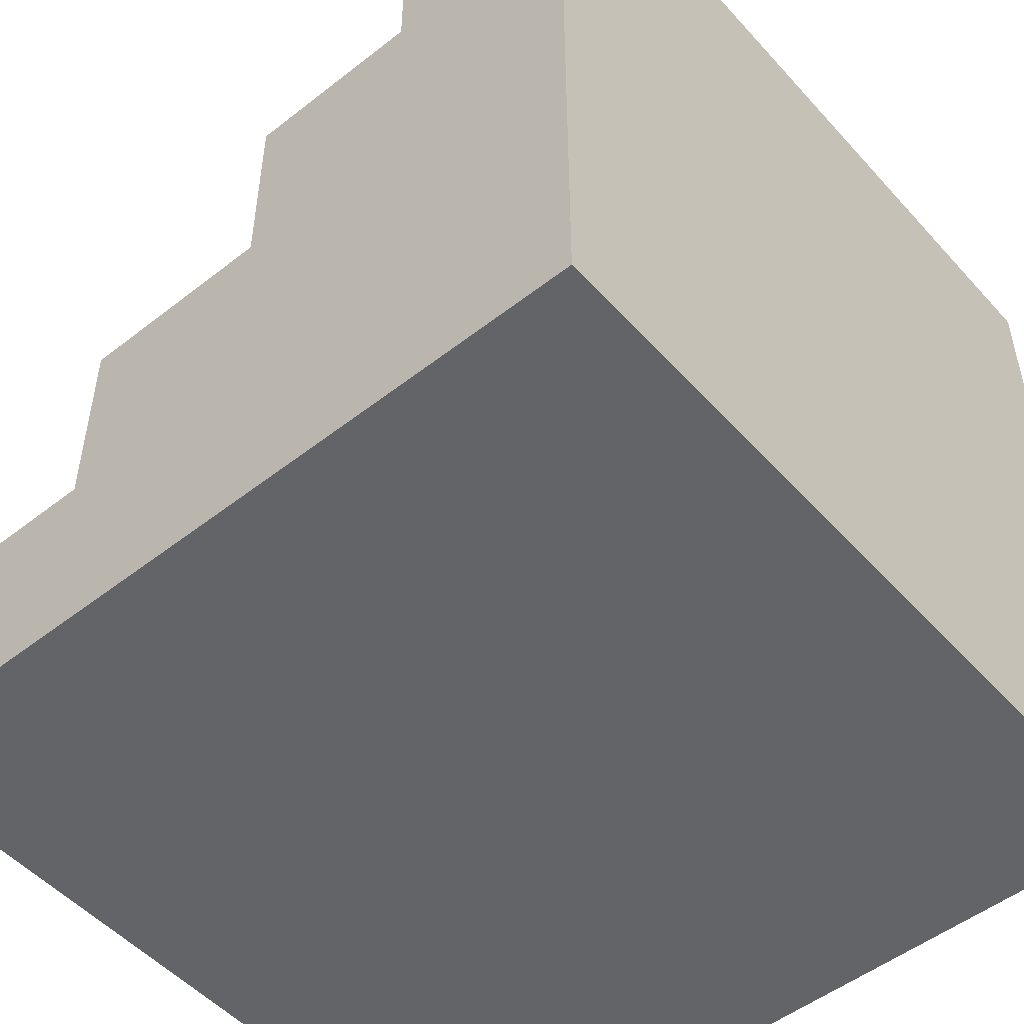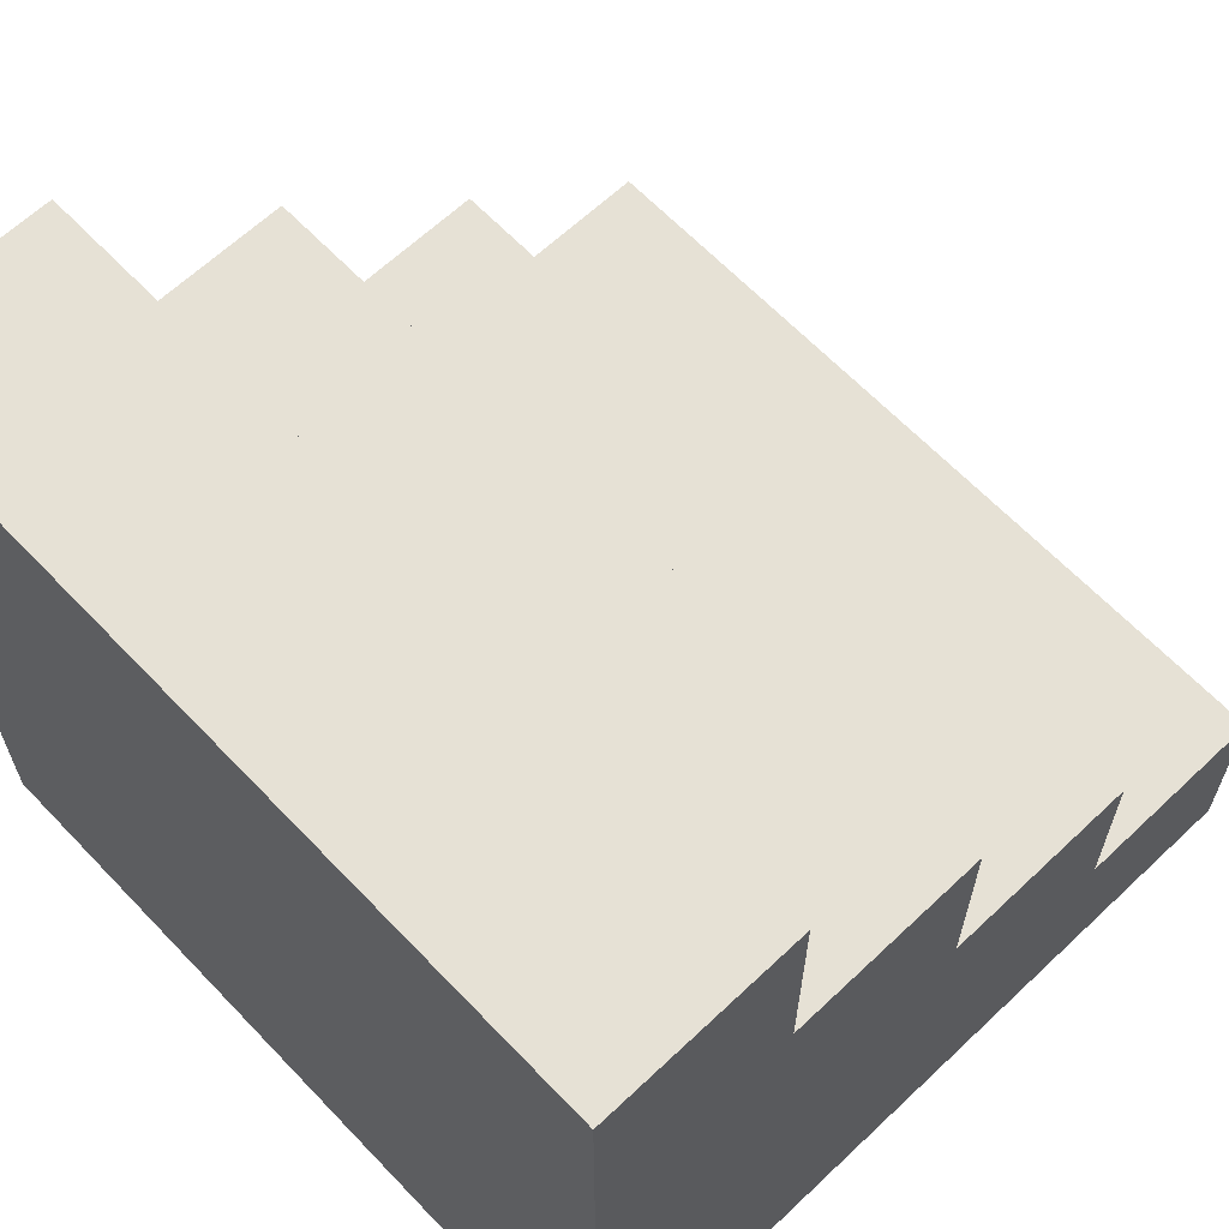
<metadata>
{"format":"obj","ext":"obj","renderer":"f3d","projection":"perspective","resolution":1024,"background":"white","views":[{"elev":-51.1,"azim":-49.6,"up":"+Z"},{"elev":64.2,"azim":-133.6,"up":"+Y"}]}
</metadata>
<code>
o
v 0 2 0
v 0 2 -4
v 0 2.1 -0.1
v 0 2.1 -3.9
v 0 2.4 -0.4
v 0 2.4 -1.7
v 0 2.4 -2.2
v 0 2.4 -3.6
v 0 2.6 -1.7
v 0 2.6 -1.9
v 0 2.6 -3.6
v 0 2.6 -3.7
v 0 2.8 -1.9
v 0 2.8 -2
v 0 2.8 -2.2
v 0 2.8 -2.3
v 0 2.9 -0.1
v 0 2.9 -0.4
v 0 2.9 -1.9
v 0 2.9 -2
v 0 3 0
v 0 3 -0.4
v 0 3 -1
v 0 3.1 -3
v 0 3.1 -3.3
v 0 3.1 -3.6
v 0 3.1 -3.7
v 0 3.2 -1.7
v 0 3.2 -1.9
v 0 3.3 -1
v 0 3.3 -1.1
v 0 3.3 -1.7
v 0 3.3 -2.3
v 0 3.3 -2.6
v 0 3.3 -2.8
v 0 3.3 -3
v 0 3.3 -3.3
v 0 3.3 -3.4
v 0 3.5 -2.6
v 0 3.5 -2.8
v 0 3.7 -1
v 0 3.7 -1.1
v 0 3.7 -2.6
v 0 3.9 -1
v 0 3.9 -2
v 0 4 -3.4
v 0 4 -3.6
v 0 4.3 -3
v 0 4.3 -3.3
v 0 4.6 -2
v 0 4.6 -2.1
v 0 4.6 -2.6
v 0 4.7 -3.2
v 0 4.7 -3.5
v 0 4.8 -2.1
v 0 4.8 -3.1
v 0 4.9 -2
v 0 4.9 -3
v 0 5.1 -3.5
v 0 5.1 -3.7
v 0 5.2 -3.5
v 0 5.2 -3.7
v 0 5.5 -3.2
v 0 5.5 -3.5
v 0 5.9 -3.1
v 0 5.9 -3.9
v 0 6 -3
v 0 6 -4
v 4 2 0
v 4 2 -4
v 4 2.1 -0.1
v 4 2.1 -3.9
v 4 2.2 -1.3
v 4 2.2 -1.7
v 4 2.4 -0.4
v 4 2.4 -1.3
v 4 2.4 -2.3
v 4 2.4 -3.6
v 4 2.5 -1.7
v 4 2.5 -1.8
v 4 2.5 -2.1
v 4 2.5 -2.3
v 4 2.9 -0.1
v 4 2.9 -0.4
v 4 3 0
v 4 3 -0.4
v 4 3 -1
v 4 3 -1.7
v 4 3 -1.8
v 4 3.1 -2.1
v 4 3.1 -2.3
v 4 3.3 -1
v 4 3.3 -1.1
v 4 3.3 -1.3
v 4 3.3 -2.3
v 4 3.3 -2.7
v 4 3.3 -2.9
v 4 3.3 -3.3
v 4 3.3 -3.5
v 4 3.3 -3.6
v 4 3.4 -1.3
v 4 3.4 -1.7
v 4 3.5 -3.3
v 4 3.5 -3.5
v 4 3.6 -2.7
v 4 3.6 -2.9
v 4 3.7 -1
v 4 3.7 -1.1
v 4 3.7 -2.6
v 4 3.7 -3.6
v 4 3.7 -3.7
v 4 3.9 -1
v 4 3.9 -2
v 4 3.9 -3.3
v 4 3.9 -3.6
v 4 3.9 -3.7
v 4 3.9 -3.9
v 4 3.9 -4
v 4 4.1 -3
v 4 4.1 -3.3
v 4 4.3 -3
v 4 4.3 -3.3
v 4 4.4 -3.3
v 4 4.4 -3.9
v 4 4.4 -4
v 4 4.6 -2
v 4 4.6 -2.1
v 4 4.6 -2.6
v 4 4.8 -2.1
v 4 4.8 -3.1
v 4 4.9 -2
v 4 4.9 -3
v 4 5.1 -3.2
v 4 5.1 -3.6
v 4 5.4 -3
v 4 5.4 -3.1
v 4 5.4 -3.2
v 4 5.5 -3.5
v 4 5.5 -3.6
v 4 5.6 -3
v 4 5.6 -3.1
v 4 5.6 -3.5
v 4 5.9 -3.1
v 4 5.9 -3.9
v 4 6 -3
v 4 6 -4
v 0 2 0
v 0 3 0
v 0.1 2.1 0
v 0.1 2.9 0
v 1.4 2.4 0
v 1.4 2.7 0
v 1.5 2.4 0
v 1.5 2.5 0
v 1.5 2.7 0
v 1.5 2.9 0
v 1.5 3 0
v 1.9 2.2 0
v 1.9 2.5 0
v 1.9 3 0
v 3.6 2.2 0
v 3.6 2.9 0
v 3.6 3 0
v 3.9 2.1 0
v 3.9 2.9 0
v 4 2 0
v 4 3 0
v 0 3 -1
v 0 3.3 -1
v 0 3.7 -1
v 0 3.9 -1
v 0.1 3 -1
v 0.1 3.1 -1
v 0.1 3.3 -1
v 0.1 3.7 -1
v 0.7 3.7 -1
v 0.7 3.8 -1
v 0.7 3.9 -1
v 1.2 3.3 -1
v 1.2 3.4 -1
v 1.3 3.1 -1
v 1.3 3.3 -1
v 1.3 3.4 -1
v 1.3 3.5 -1
v 1.6 3.6 -1
v 1.6 3.8 -1
v 1.6 3.9 -1
v 1.8 3.2 -1
v 1.8 3.5 -1
v 1.9 3.1 -1
v 1.9 3.2 -1
v 2.2 3.1 -1
v 2.2 3.5 -1
v 2.4 3.5 -1
v 2.4 3.6 -1
v 2.4 3.8 -1
v 2.4 3.9 -1
v 2.5 3.5 -1
v 2.5 3.6 -1
v 2.7 3.2 -1
v 2.7 3.3 -1
v 2.7 3.4 -1
v 2.7 3.5 -1
v 2.8 3.1 -1
v 2.8 3.2 -1
v 2.8 3.3 -1
v 2.8 3.4 -1
v 3.2 3.1 -1
v 3.2 3.8 -1
v 3.2 3.9 -1
v 3.7 3.1 -1
v 3.7 3.7 -1
v 3.7 3.9 -1
v 3.9 3 -1
v 3.9 3.1 -1
v 3.9 3.3 -1
v 3.9 3.7 -1
v 4 3 -1
v 4 3.3 -1
v 4 3.7 -1
v 4 3.9 -1
v 0 3.9 -2
v 0 4.6 -2
v 0 4.9 -2
v 0.1 4.6 -2
v 0.1 4.8 -2
v 0.7 3.9 -2
v 0.7 4 -2
v 0.7 4.6 -2
v 1.6 3.9 -2
v 1.6 4 -2
v 1.6 4.4 -2
v 2.4 3.9 -2
v 2.4 4 -2
v 2.4 4.4 -2
v 2.9 3.9 -2
v 3.3 3.9 -2
v 3.3 4 -2
v 3.3 4.6 -2
v 3.9 4.6 -2
v 3.9 4.8 -2
v 4 3.9 -2
v 4 4.6 -2
v 4 4.9 -2
v 0 4.9 -3
v 0 6 -3
v 0.1 5 -3
v 0.1 5.9 -3
v 0.2 5.9 -3
v 0.2 6 -3
v 0.7 5.2 -3
v 0.7 5.7 -3
v 0.7 5.9 -3
v 0.7 6 -3
v 0.9 4.9 -3
v 0.9 5 -3
v 0.9 5.2 -3
v 0.9 5.7 -3
v 0.9 5.9 -3
v 1.8 5.4 -3
v 1.8 5.9 -3
v 1.8 6 -3
v 3.1 4.9 -3
v 3.1 5 -3
v 3.1 5.2 -3
v 3.2 5.4 -3
v 3.2 5.7 -3
v 3.2 5.9 -3
v 3.2 6 -3
v 3.3 5.2 -3
v 3.3 5.4 -3
v 3.3 5.6 -3
v 3.3 5.7 -3
v 3.9 5 -3
v 3.9 5.4 -3
v 3.9 5.6 -3
v 3.9 5.9 -3
v 4 4.9 -3
v 4 5.4 -3
v 4 5.6 -3
v 4 6 -3
v 0 2 -4
v 0 6 -4
v 0.1 2 -4
v 0.1 5.9 -4
v 1.5 2.5 -4
v 1.5 3 -4
v 2.5 2.5 -4
v 2.5 3 -4
v 3.9 2 -4
v 3.9 3.9 -4
v 3.9 4.4 -4
v 3.9 5.9 -4
v 4 2 -4
v 4 3.9 -4
v 4 4.4 -4
v 4 6 -4
v 0 2 0
v 4 2 0
v 0.1 2 -0.1
v 3.9 2 -0.1
v 0 2 -4
v 0.1 2 -4
v 3.9 2 -4
v 4 2 -4
v 0 3 0
v 1.5 3 0
v 1.9 3 0
v 3.6 3 0
v 4 3 0
v 0.1 3 -0.1
v 1.5 3 -0.1
v 3.6 3 -0.1
v 3.9 3 -0.1
v 1.4 3 -0.3
v 1.5 3 -0.3
v 0 3 -0.4
v 0.1 3 -0.4
v 3.9 3 -0.4
v 4 3 -0.4
v 1.4 3 -0.5
v 1.5 3 -0.5
v 1.9 3 -0.5
v 2.5 3 -0.5
v 3.6 3 -0.5
v 1.5 3 -0.6
v 1.6 3 -0.6
v 1.9 3 -0.6
v 2.2 3 -0.6
v 2.3 3 -0.6
v 2.5 3 -0.6
v 1.6 3 -0.7
v 1.9 3 -0.7
v 2.2 3 -0.7
v 2.3 3 -0.7
v 0.1 3 -0.9
v 3.9 3 -0.9
v 0 3 -1
v 0.1 3 -1
v 3.9 3 -1
v 4 3 -1
v 0 3.9 -1
v 0.7 3.9 -1
v 1.6 3.9 -1
v 2.4 3.9 -1
v 3.2 3.9 -1
v 3.7 3.9 -1
v 4 3.9 -1
v 0.7 3.9 -1.1
v 1.6 3.9 -1.1
v 2.4 3.9 -1.1
v 3.2 3.9 -1.1
v 0.7 3.9 -1.2
v 0.8 3.9 -1.2
v 0.7 3.9 -1.3
v 0.8 3.9 -1.3
v 0.7 3.9 -1.5
v 1 3.9 -1.5
v 3.2 3.9 -1.5
v 3.3 3.9 -1.5
v 3.7 3.9 -1.5
v 0.7 3.9 -1.7
v 1 3.9 -1.7
v 2.9 3.9 -1.8
v 3.3 3.9 -1.8
v 0.7 3.9 -1.9
v 1.6 3.9 -1.9
v 2.4 3.9 -1.9
v 2.9 3.9 -1.9
v 0 3.9 -2
v 0.7 3.9 -2
v 1.6 3.9 -2
v 2.4 3.9 -2
v 2.9 3.9 -2
v 3.3 3.9 -2
v 4 3.9 -2
v 0 4.9 -2
v 4 4.9 -2
v 0.1 4.9 -2.1
v 3.9 4.9 -2.1
v 1.2 4.9 -2.3
v 1.3 4.9 -2.3
v 0.9 4.9 -2.4
v 1.2 4.9 -2.4
v 1.3 4.9 -2.4
v 3.4 4.9 -2.4
v 0.7 4.9 -2.6
v 0.9 4.9 -2.6
v 0.7 4.9 -2.7
v 0.9 4.9 -2.7
v 3.1 4.9 -2.7
v 3.2 4.9 -2.7
v 3.3 4.9 -2.7
v 3.4 4.9 -2.7
v 3.2 4.9 -2.8
v 3.3 4.9 -2.8
v 0.1 4.9 -2.9
v 0.9 4.9 -2.9
v 3.1 4.9 -2.9
v 3.9 4.9 -2.9
v 0 4.9 -3
v 0.9 4.9 -3
v 3.1 4.9 -3
v 4 4.9 -3
v 0 6 -3
v 0.2 6 -3
v 0.7 6 -3
v 1.8 6 -3
v 3.2 6 -3
v 4 6 -3
v 0.1 6 -3.1
v 0.2 6 -3.1
v 0.7 6 -3.1
v 1.8 6 -3.1
v 3.2 6 -3.1
v 3.9 6 -3.1
v 1.8 6 -3.2
v 3.2 6 -3.2
v 0.7 6 -3.3
v 1.1 6 -3.3
v 0.7 6 -3.6
v 1.1 6 -3.6
v 0.2 6 -3.7
v 0.7 6 -3.7
v 0.1 6 -3.9
v 3.9 6 -3.9
v 0 6 -4
v 4 6 -4
f 3 2 1
f 4 2 3
f 5 4 3
f 6 4 5
f 7 4 6
f 8 4 7
f 9 6 5
f 9 7 6
f 10 7 9
f 11 4 8
f 11 8 7
f 12 4 11
f 13 7 10
f 13 10 9
f 14 7 13
f 15 12 11
f 15 7 14
f 15 11 7
f 16 12 15
f 17 3 1
f 17 5 3
f 18 14 13
f 18 5 17
f 18 9 5
f 18 13 9
f 19 14 18
f 20 16 15
f 20 14 19
f 20 15 14
f 21 17 1
f 21 18 17
f 22 19 18
f 22 18 21
f 23 19 22
f 24 12 16
f 25 12 24
f 26 12 25
f 27 4 12
f 27 12 26
f 28 19 23
f 29 20 19
f 29 19 28
f 30 28 23
f 31 28 30
f 32 29 28
f 32 28 31
f 33 16 20
f 33 29 32
f 33 20 29
f 33 24 16
f 34 24 33
f 35 24 34
f 36 25 24
f 36 24 35
f 37 26 25
f 37 25 36
f 38 26 37
f 39 32 31
f 39 35 34
f 39 33 32
f 39 34 33
f 40 36 35
f 40 35 39
f 41 31 30
f 42 39 31
f 42 31 41
f 42 40 39
f 43 40 42
f 44 42 41
f 44 43 42
f 45 43 44
f 46 26 38
f 46 38 37
f 47 27 26
f 47 26 46
f 48 36 40
f 48 37 36
f 48 40 43
f 49 46 37
f 49 37 48
f 49 47 46
f 50 43 45
f 51 43 50
f 52 48 43
f 52 43 51
f 52 49 48
f 53 52 51
f 53 49 52
f 54 47 49
f 54 49 53
f 55 53 51
f 55 51 50
f 56 53 55
f 57 55 50
f 57 56 55
f 58 56 57
f 59 47 54
f 59 54 53
f 60 4 27
f 60 47 59
f 60 27 47
f 61 59 53
f 61 60 59
f 62 4 60
f 62 60 61
f 63 61 53
f 63 53 56
f 64 62 61
f 64 61 63
f 65 56 58
f 65 63 56
f 65 64 63
f 66 4 62
f 66 64 65
f 66 2 4
f 66 62 64
f 67 65 58
f 67 66 65
f 68 2 66
f 68 66 67
f 69 70 71
f 71 70 72
f 71 72 73
f 73 72 74
f 71 73 75
f 73 74 76
f 75 73 76
f 74 72 77
f 77 72 78
f 76 74 79
f 75 76 79
f 74 77 79
f 79 77 80
f 80 77 81
f 77 78 82
f 81 77 82
f 69 71 83
f 71 75 83
f 75 79 84
f 83 75 84
f 79 80 84
f 69 83 85
f 83 84 85
f 84 80 86
f 85 84 86
f 86 80 87
f 87 80 88
f 80 81 89
f 88 80 89
f 81 82 90
f 89 81 90
f 88 89 90
f 82 78 91
f 90 82 91
f 87 88 92
f 92 88 93
f 93 88 94
f 91 78 95
f 90 91 95
f 95 78 96
f 96 78 97
f 97 78 98
f 98 78 99
f 78 72 100
f 99 78 100
f 94 88 101
f 93 94 101
f 88 90 102
f 101 88 102
f 90 95 102
f 95 96 102
f 98 99 103
f 97 98 103
f 99 100 104
f 103 99 104
f 102 96 105
f 101 102 105
f 96 97 105
f 97 103 106
f 105 97 106
f 103 104 106
f 92 93 107
f 93 101 108
f 107 93 108
f 101 105 108
f 105 106 108
f 108 106 109
f 104 100 110
f 109 106 110
f 100 72 110
f 106 104 110
f 110 72 111
f 108 109 112
f 107 108 112
f 112 109 113
f 109 110 114
f 110 111 115
f 114 110 115
f 111 72 116
f 115 111 116
f 72 70 117
f 116 72 117
f 117 70 118
f 109 114 119
f 115 116 120
f 119 114 120
f 114 115 120
f 116 117 120
f 117 118 120
f 109 119 121
f 119 120 121
f 120 118 122
f 121 120 122
f 121 122 123
f 122 118 123
f 123 118 124
f 124 118 125
f 113 109 126
f 126 109 127
f 109 121 128
f 127 109 128
f 121 123 128
f 123 124 128
f 126 127 129
f 127 128 129
f 128 124 130
f 129 128 130
f 126 129 131
f 129 130 131
f 131 130 132
f 130 124 133
f 133 124 134
f 132 130 135
f 130 133 136
f 135 130 136
f 133 134 137
f 136 133 137
f 135 136 138
f 137 134 138
f 136 137 138
f 134 124 139
f 138 134 139
f 135 138 140
f 140 138 141
f 138 139 142
f 141 138 142
f 140 141 143
f 141 142 143
f 139 124 144
f 143 142 144
f 124 125 144
f 142 139 144
f 140 143 145
f 143 144 145
f 144 125 146
f 145 144 146
f 149 148 147
f 150 148 149
f 151 150 149
f 152 150 151
f 153 151 149
f 153 152 151
f 154 152 153
f 155 150 152
f 155 152 154
f 156 148 150
f 156 150 155
f 157 148 156
f 158 154 153
f 158 153 149
f 159 155 154
f 159 154 158
f 159 157 156
f 159 156 155
f 160 157 159
f 161 158 149
f 161 159 158
f 161 160 159
f 162 160 161
f 163 160 162
f 164 149 147
f 164 161 149
f 164 162 161
f 165 163 162
f 165 162 164
f 166 164 147
f 166 165 164
f 167 163 165
f 167 165 166
f 172 169 168
f 173 169 172
f 174 170 169
f 174 169 173
f 175 171 170
f 175 170 174
f 176 174 173
f 176 171 175
f 176 175 174
f 177 171 176
f 178 171 177
f 179 176 173
f 179 177 176
f 180 177 179
f 181 173 172
f 181 179 173
f 182 180 179
f 182 179 181
f 183 177 180
f 183 180 182
f 184 177 183
f 185 177 184
f 186 178 177
f 186 177 185
f 187 178 186
f 188 182 181
f 188 183 182
f 188 184 183
f 189 185 184
f 189 184 188
f 190 188 181
f 190 181 172
f 191 189 188
f 191 188 190
f 192 190 172
f 192 191 190
f 193 185 189
f 193 191 192
f 193 189 191
f 194 193 192
f 194 185 193
f 195 186 185
f 195 185 194
f 195 187 186
f 196 187 195
f 197 187 196
f 198 194 192
f 198 195 194
f 199 196 195
f 199 195 198
f 200 198 192
f 201 198 200
f 202 198 201
f 203 199 198
f 203 198 202
f 204 192 172
f 204 200 192
f 205 201 200
f 205 200 204
f 206 202 201
f 206 201 205
f 207 203 202
f 207 202 206
f 208 205 204
f 208 206 205
f 208 207 206
f 208 204 172
f 209 199 203
f 209 207 208
f 209 197 196
f 209 203 207
f 209 196 199
f 210 197 209
f 211 208 172
f 211 209 208
f 211 210 209
f 212 210 211
f 213 210 212
f 214 211 172
f 215 212 211
f 215 211 214
f 216 212 215
f 217 213 212
f 217 212 216
f 218 216 215
f 218 215 214
f 219 217 216
f 219 216 218
f 220 213 217
f 220 217 219
f 221 213 220
f 225 223 222
f 225 224 223
f 226 224 225
f 227 225 222
f 228 225 227
f 229 226 225
f 229 225 228
f 230 228 227
f 231 229 228
f 231 228 230
f 232 229 231
f 233 231 230
f 233 232 231
f 234 232 233
f 235 229 232
f 235 232 234
f 236 234 233
f 237 234 236
f 238 235 234
f 238 234 237
f 239 226 229
f 239 235 238
f 239 229 235
f 240 238 237
f 240 226 239
f 240 239 238
f 241 224 226
f 241 226 240
f 242 240 237
f 243 241 240
f 243 240 242
f 244 224 241
f 244 241 243
f 247 246 245
f 248 246 247
f 249 248 247
f 249 246 248
f 250 246 249
f 251 249 247
f 252 249 251
f 253 250 249
f 253 249 252
f 254 250 253
f 255 247 245
f 256 251 247
f 256 247 255
f 257 252 251
f 257 251 256
f 258 253 252
f 258 252 257
f 259 254 253
f 259 253 258
f 260 256 255
f 260 257 256
f 260 259 258
f 260 258 257
f 261 254 259
f 261 259 260
f 262 254 261
f 263 260 255
f 264 260 263
f 265 260 264
f 266 261 260
f 266 260 265
f 266 262 261
f 267 262 266
f 268 262 267
f 269 262 268
f 270 265 264
f 270 266 265
f 270 267 266
f 271 267 270
f 272 267 271
f 273 268 267
f 273 267 272
f 274 264 263
f 274 270 264
f 274 271 270
f 275 272 271
f 275 271 274
f 276 273 272
f 276 272 275
f 277 268 273
f 277 273 276
f 277 269 268
f 278 275 274
f 278 274 263
f 279 276 275
f 279 275 278
f 280 277 276
f 280 276 279
f 281 269 277
f 281 277 280
f 282 283 284
f 284 283 285
f 284 285 286
f 286 285 287
f 284 286 288
f 286 287 288
f 287 285 289
f 288 287 289
f 284 288 290
f 288 289 290
f 289 285 291
f 290 289 291
f 291 285 292
f 285 283 293
f 292 285 293
f 290 291 294
f 291 292 295
f 294 291 295
f 292 293 296
f 295 292 296
f 293 283 297
f 296 293 297
f 300 299 298
f 301 299 300
f 302 300 298
f 303 301 300
f 303 300 302
f 304 299 301
f 304 301 303
f 305 299 304
f 306 307 311
f 307 308 312
f 311 307 312
f 309 310 313
f 308 309 313
f 313 310 314
f 311 312 315
f 312 308 316
f 315 312 316
f 306 311 317
f 311 315 318
f 317 311 318
f 314 310 319
f 313 314 319
f 319 310 320
f 318 315 321
f 315 316 321
f 316 308 322
f 321 316 322
f 308 313 323
f 322 308 323
f 323 313 324
f 313 319 325
f 324 313 325
f 321 322 326
f 323 324 326
f 322 323 326
f 326 324 327
f 327 324 328
f 328 324 329
f 329 324 330
f 324 325 331
f 330 324 331
f 326 327 332
f 327 328 332
f 328 329 333
f 332 328 333
f 329 330 334
f 333 329 334
f 330 331 335
f 334 330 335
f 318 321 336
f 317 318 336
f 334 335 336
f 326 332 336
f 333 334 336
f 332 333 336
f 321 326 336
f 335 331 337
f 336 335 337
f 325 319 337
f 319 320 337
f 331 325 337
f 317 336 338
f 336 337 339
f 338 336 339
f 337 320 340
f 339 337 340
f 340 320 341
f 342 343 349
f 343 344 349
f 344 345 350
f 349 344 350
f 345 346 351
f 350 345 351
f 346 347 352
f 351 346 352
f 342 349 353
f 349 350 353
f 353 350 354
f 342 353 355
f 353 354 355
f 354 350 356
f 355 354 356
f 342 355 357
f 355 356 357
f 356 350 358
f 357 356 358
f 352 347 359
f 351 352 359
f 359 347 360
f 347 348 361
f 360 347 361
f 357 358 362
f 342 357 362
f 358 350 363
f 362 358 363
f 359 360 364
f 351 359 364
f 360 361 365
f 364 360 365
f 342 362 366
f 362 363 366
f 363 350 367
f 366 363 367
f 350 351 367
f 351 364 368
f 367 351 368
f 364 365 369
f 368 364 369
f 342 366 370
f 366 367 371
f 370 366 371
f 367 368 372
f 371 367 372
f 368 369 373
f 372 368 373
f 369 365 374
f 373 369 374
f 365 361 375
f 374 365 375
f 361 348 376
f 375 361 376
f 377 378 379
f 379 378 380
f 379 380 381
f 381 380 382
f 379 381 383
f 381 382 384
f 383 381 384
f 382 380 385
f 384 382 385
f 385 380 386
f 379 383 387
f 383 384 388
f 387 383 388
f 384 385 388
f 385 386 388
f 379 387 389
f 387 388 389
f 388 386 390
f 389 388 390
f 390 386 391
f 391 386 392
f 392 386 393
f 386 380 394
f 393 386 394
f 392 393 395
f 391 392 395
f 393 394 396
f 395 393 396
f 377 379 397
f 379 389 397
f 389 390 397
f 390 391 398
f 397 390 398
f 395 396 399
f 398 391 399
f 391 395 399
f 396 394 400
f 399 396 400
f 380 378 400
f 394 380 400
f 377 397 401
f 397 398 401
f 398 399 402
f 401 398 402
f 399 400 403
f 402 399 403
f 400 378 404
f 403 400 404
f 405 406 411
f 406 407 412
f 411 406 412
f 407 408 413
f 412 407 413
f 408 409 414
f 413 408 414
f 409 410 415
f 414 409 415
f 415 410 416
f 413 414 417
f 414 415 417
f 415 416 418
f 417 415 418
f 412 413 419
f 413 417 419
f 417 418 419
f 419 418 420
f 412 419 421
f 419 420 421
f 420 418 422
f 421 420 422
f 411 412 423
f 412 421 423
f 421 422 424
f 423 421 424
f 405 411 425
f 411 423 425
f 423 424 425
f 416 410 426
f 425 424 426
f 424 422 426
f 418 416 426
f 422 418 426
f 405 425 427
f 425 426 427
f 426 410 428
f 427 426 428

</code>
